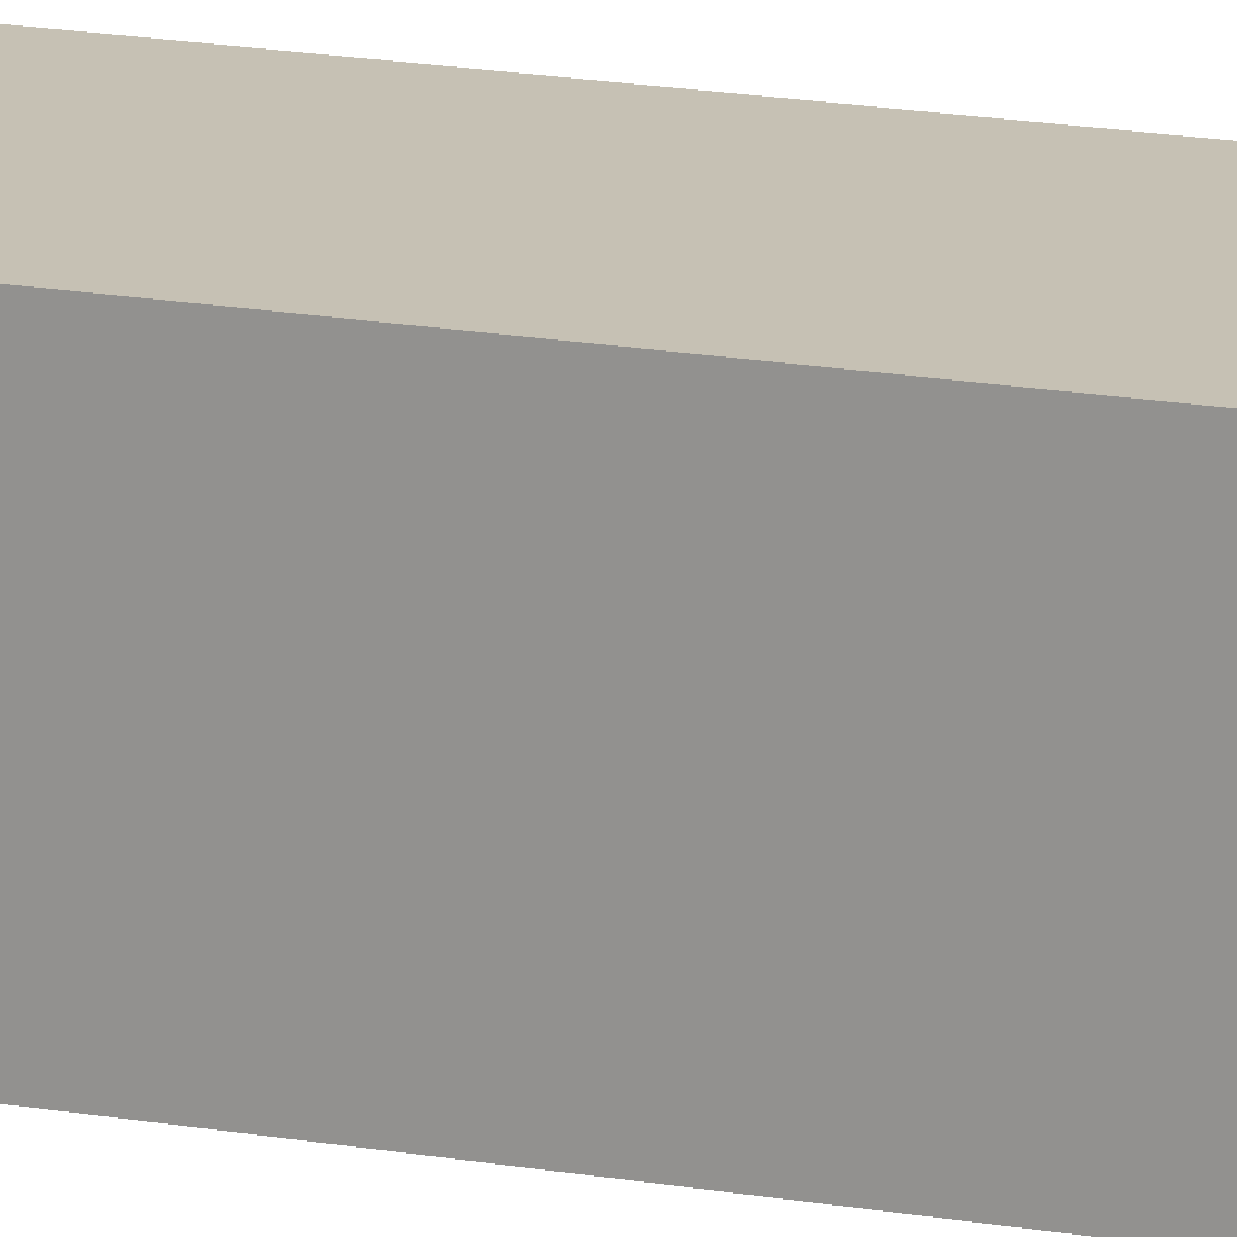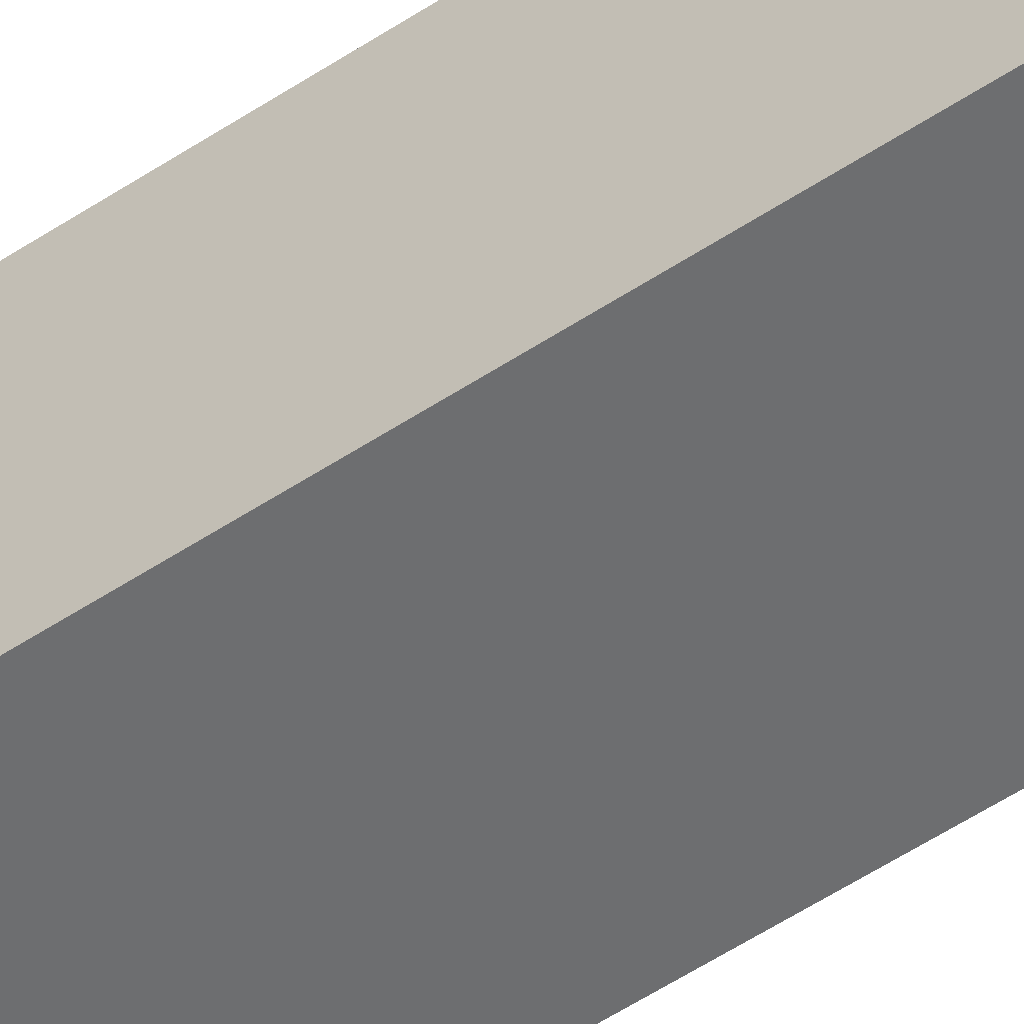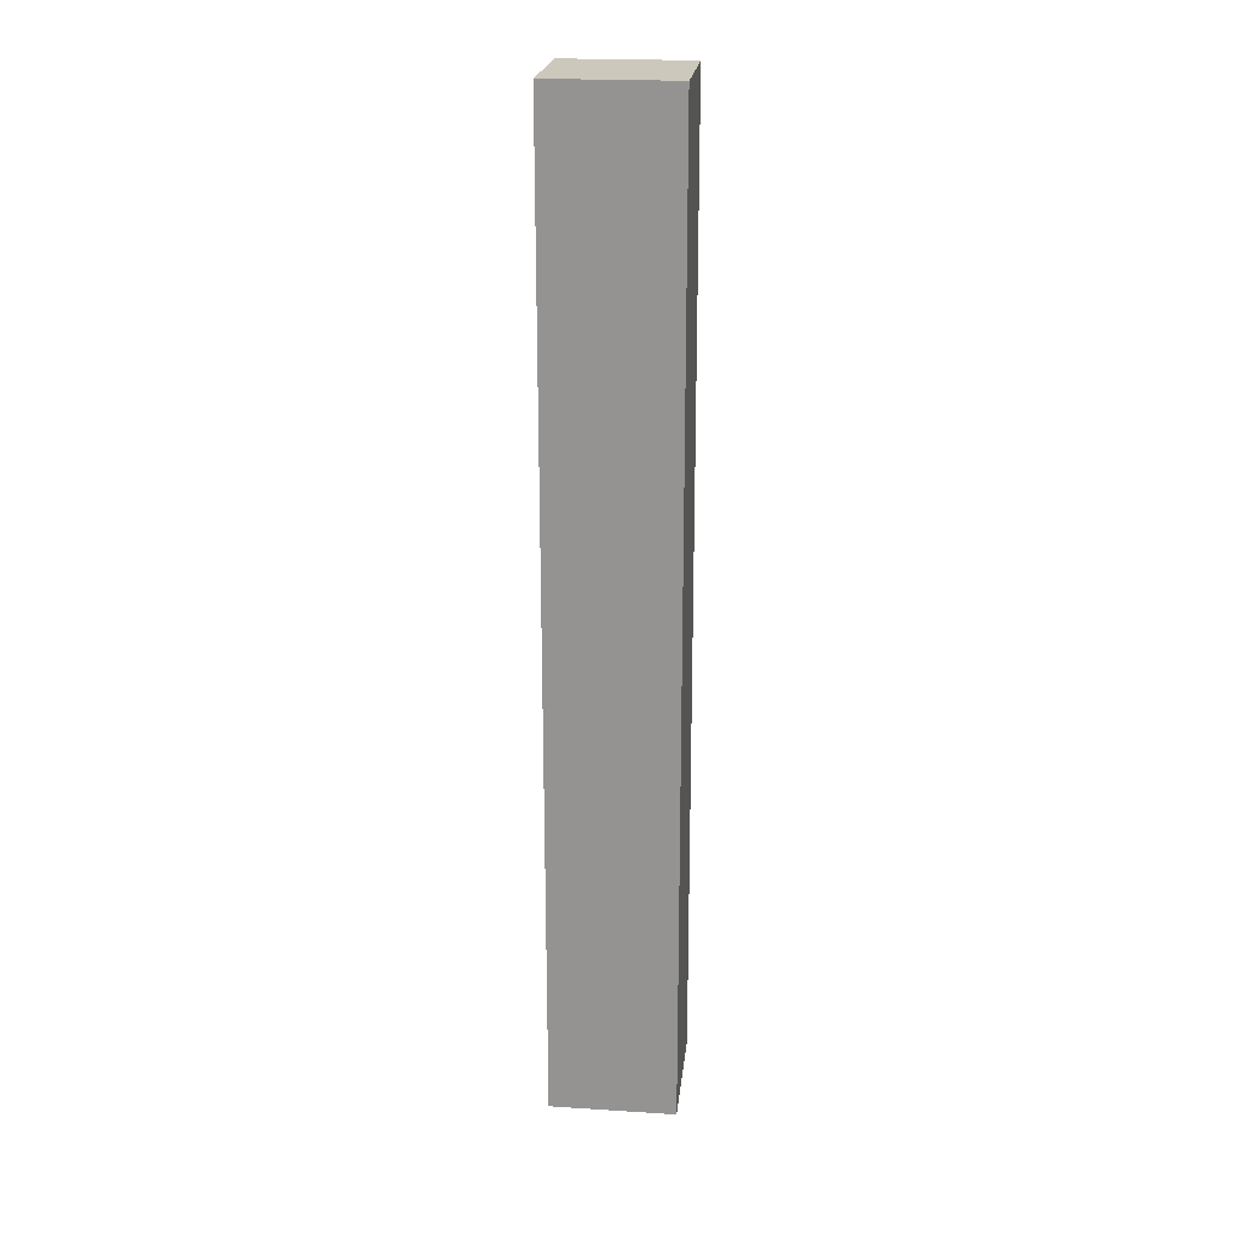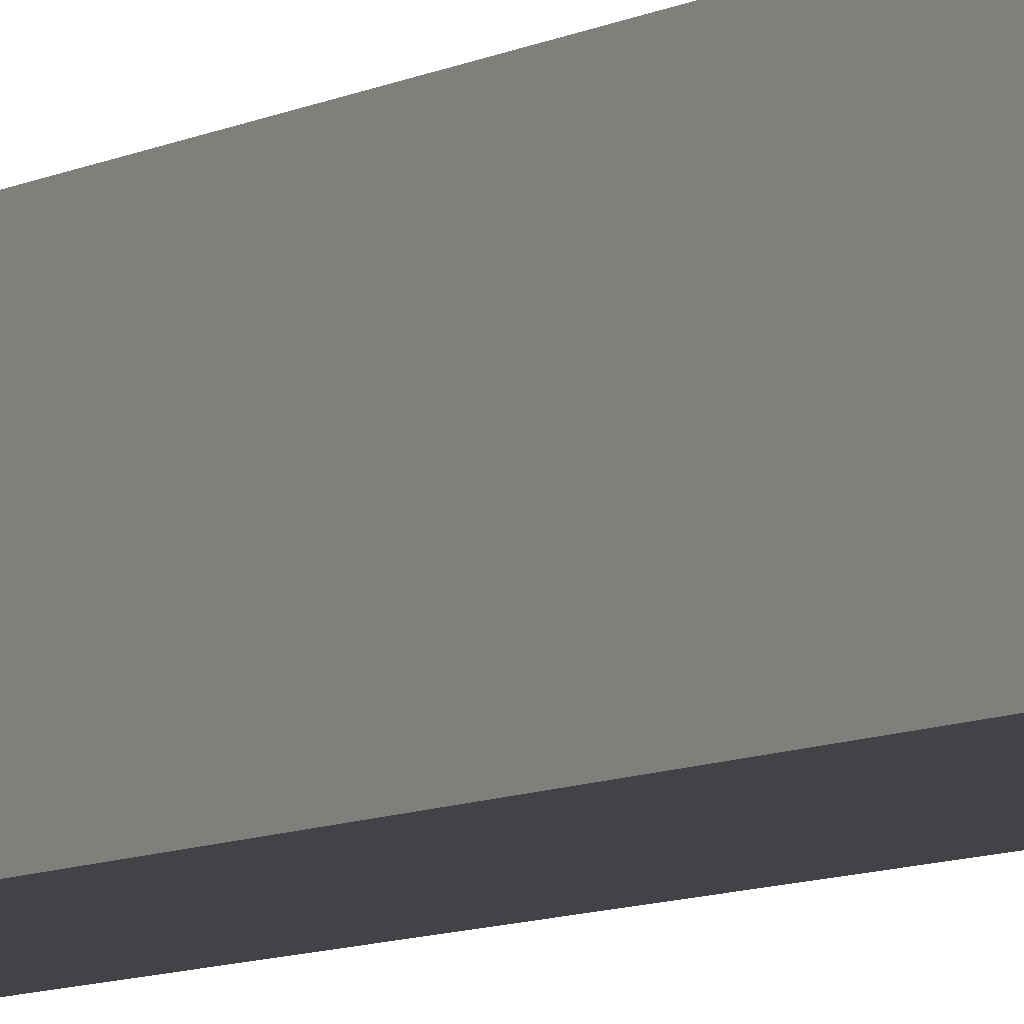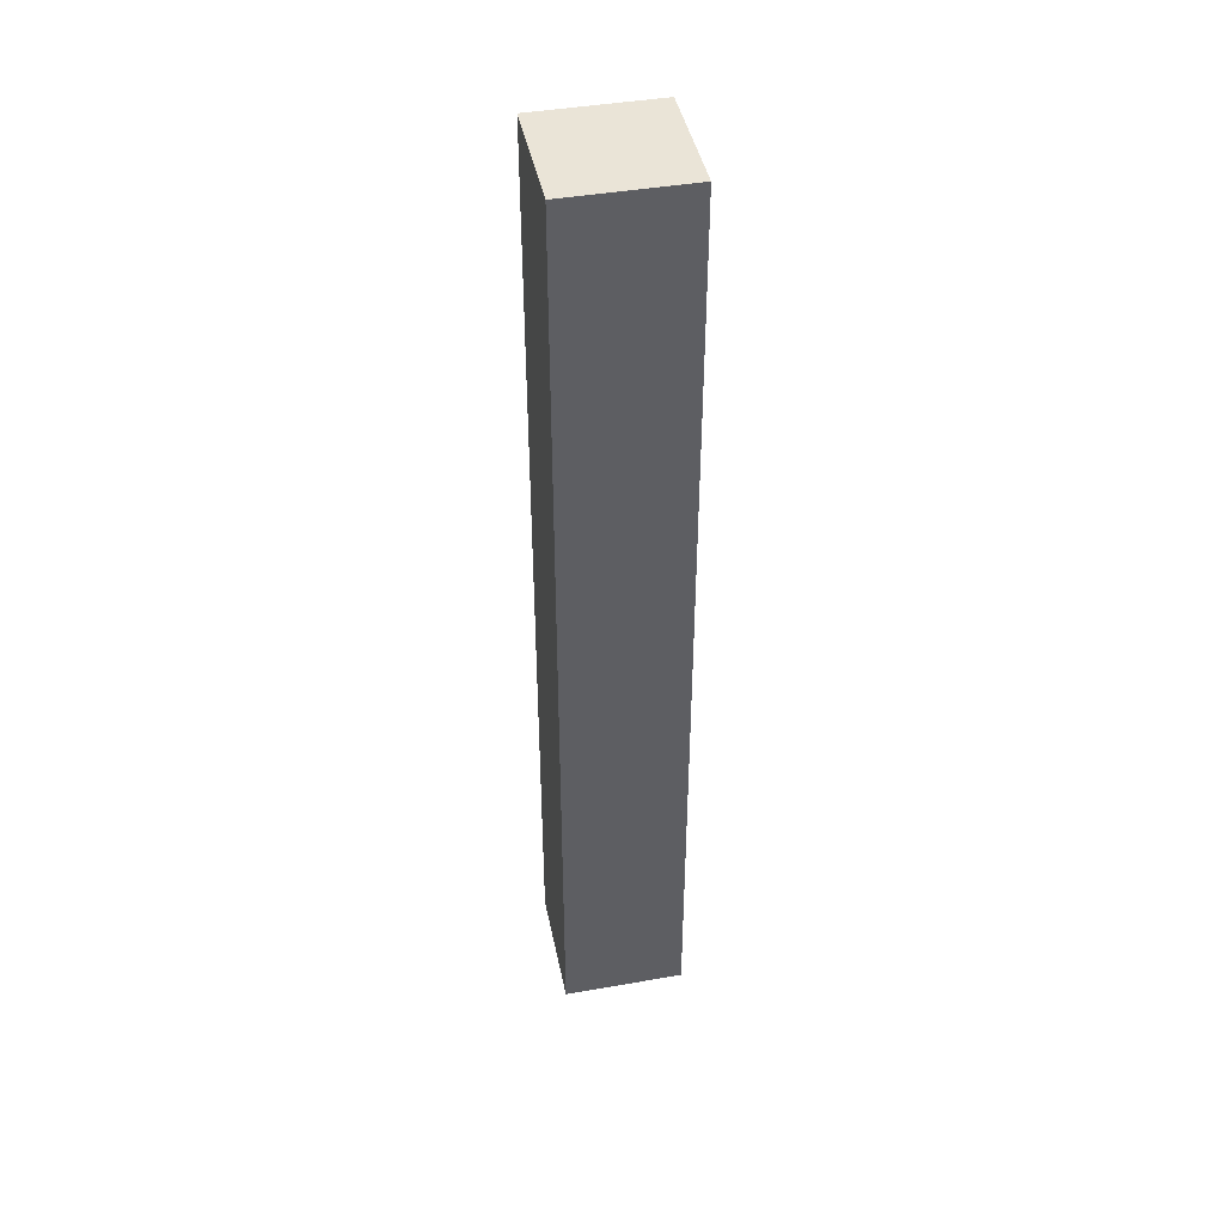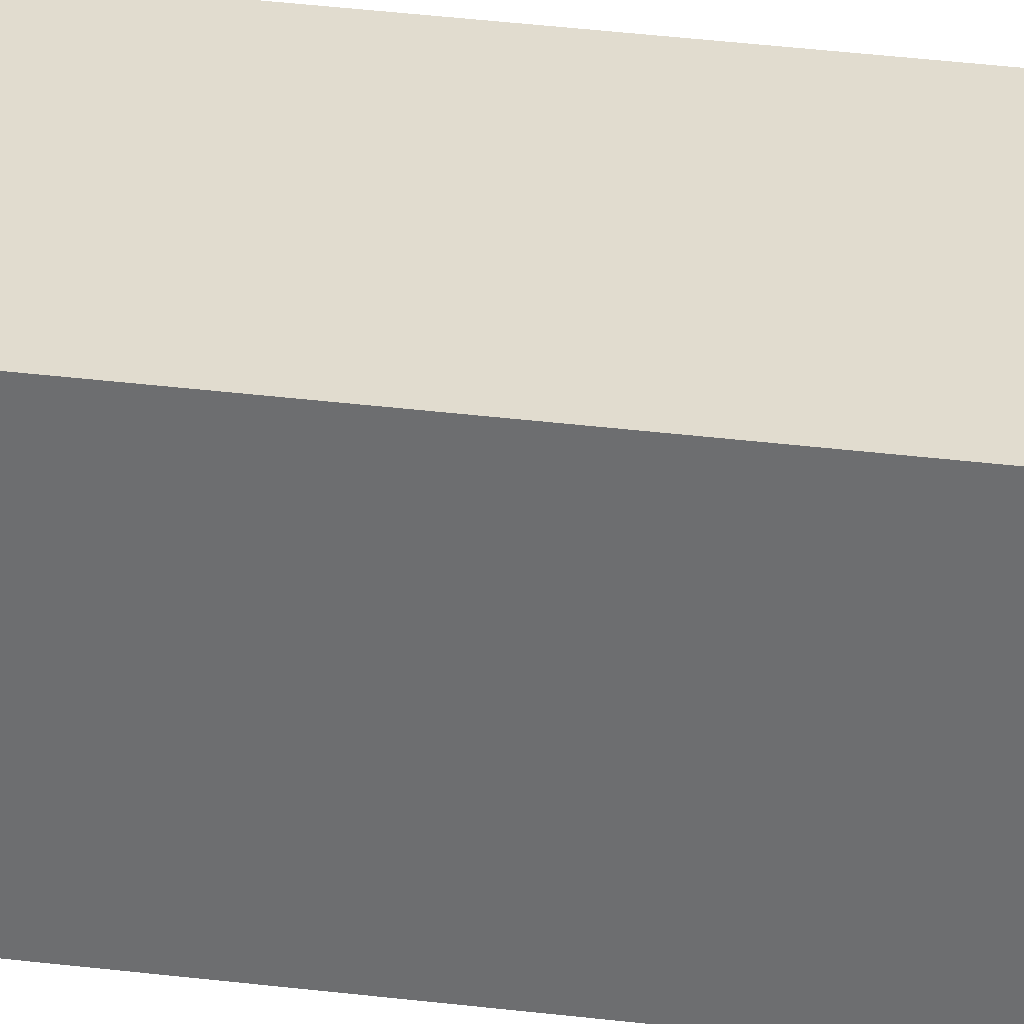
<metadata>
{"format":"obj","ext":"obj","renderer":"f3d","projection":"perspective","resolution":1024,"background":"white","views":[{"elev":18.6,"azim":108.7,"up":"+Y"},{"elev":-54.3,"azim":125.2,"up":"+Y"},{"elev":22.1,"azim":96.3,"up":"+Z"},{"elev":-7.3,"azim":-31.9,"up":"+Y"},{"elev":43.7,"azim":78.5,"up":"+Z"},{"elev":34.4,"azim":99.5,"up":"+Y"}]}
</metadata>
<code>
g Box115
v -0.05 0.05 0
v 0.05 0.05 0
v -0.05 -0.05 0
v 0.05 -0.05 0
v 0.05 -0.05 -0.7825
v 0.05 0.05 -0.7825
v -0.05 -0.05 -0.7825
v -0.05 0.05 -0.7825
v 0.05 -0.05 0
v 0.05 -0.05 -0.7825
v -0.05 -0.05 0
v -0.05 -0.05 -0.7825
v 0.05 0.05 0
v 0.05 0.05 -0.7825
v 0.05 -0.05 0
v 0.05 -0.05 -0.7825
v -0.05 0.05 0
v -0.05 0.05 -0.7825
v 0.05 0.05 0
v 0.05 0.05 -0.7825
v -0.05 -0.05 0
v -0.05 -0.05 -0.7825
v -0.05 0.05 0
v -0.05 0.05 -0.7825
g Box115_0
f 3 2 1
f 2 3 4
f 7 6 5
f 6 7 8
f 11 10 9
f 10 11 12
f 15 14 13
f 14 15 16
f 19 18 17
f 18 19 20
f 23 22 21
f 22 23 24

</code>
